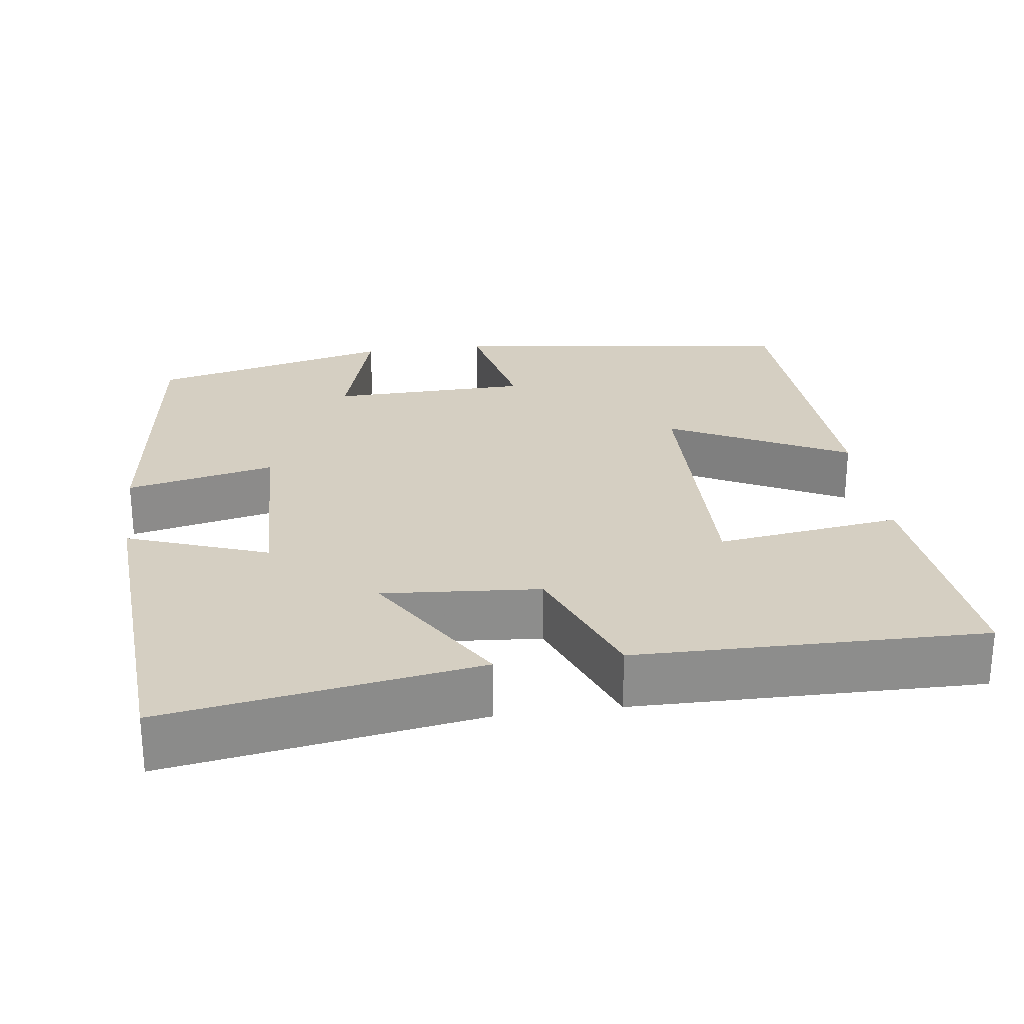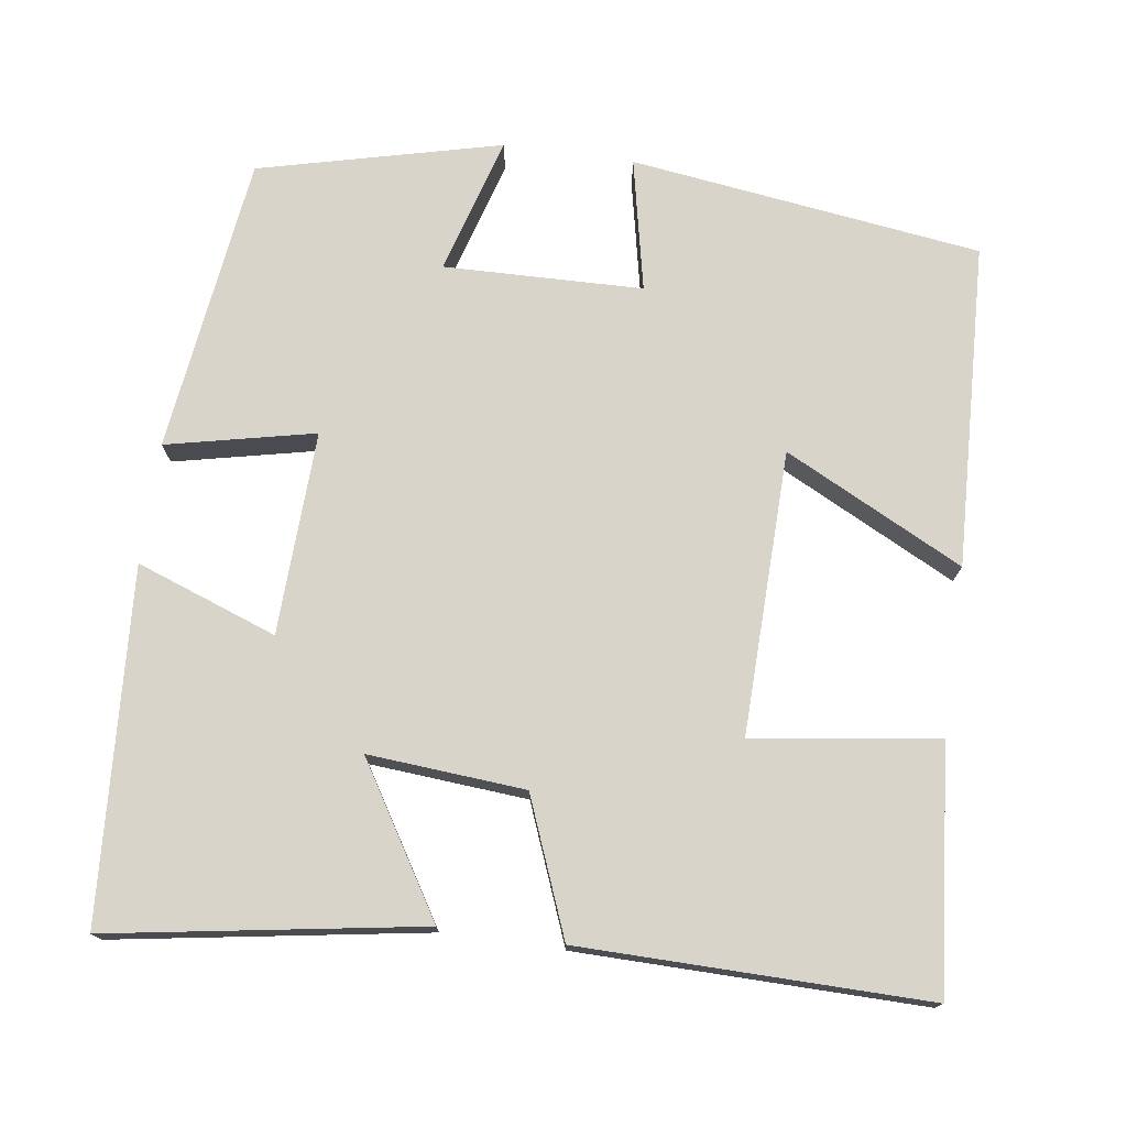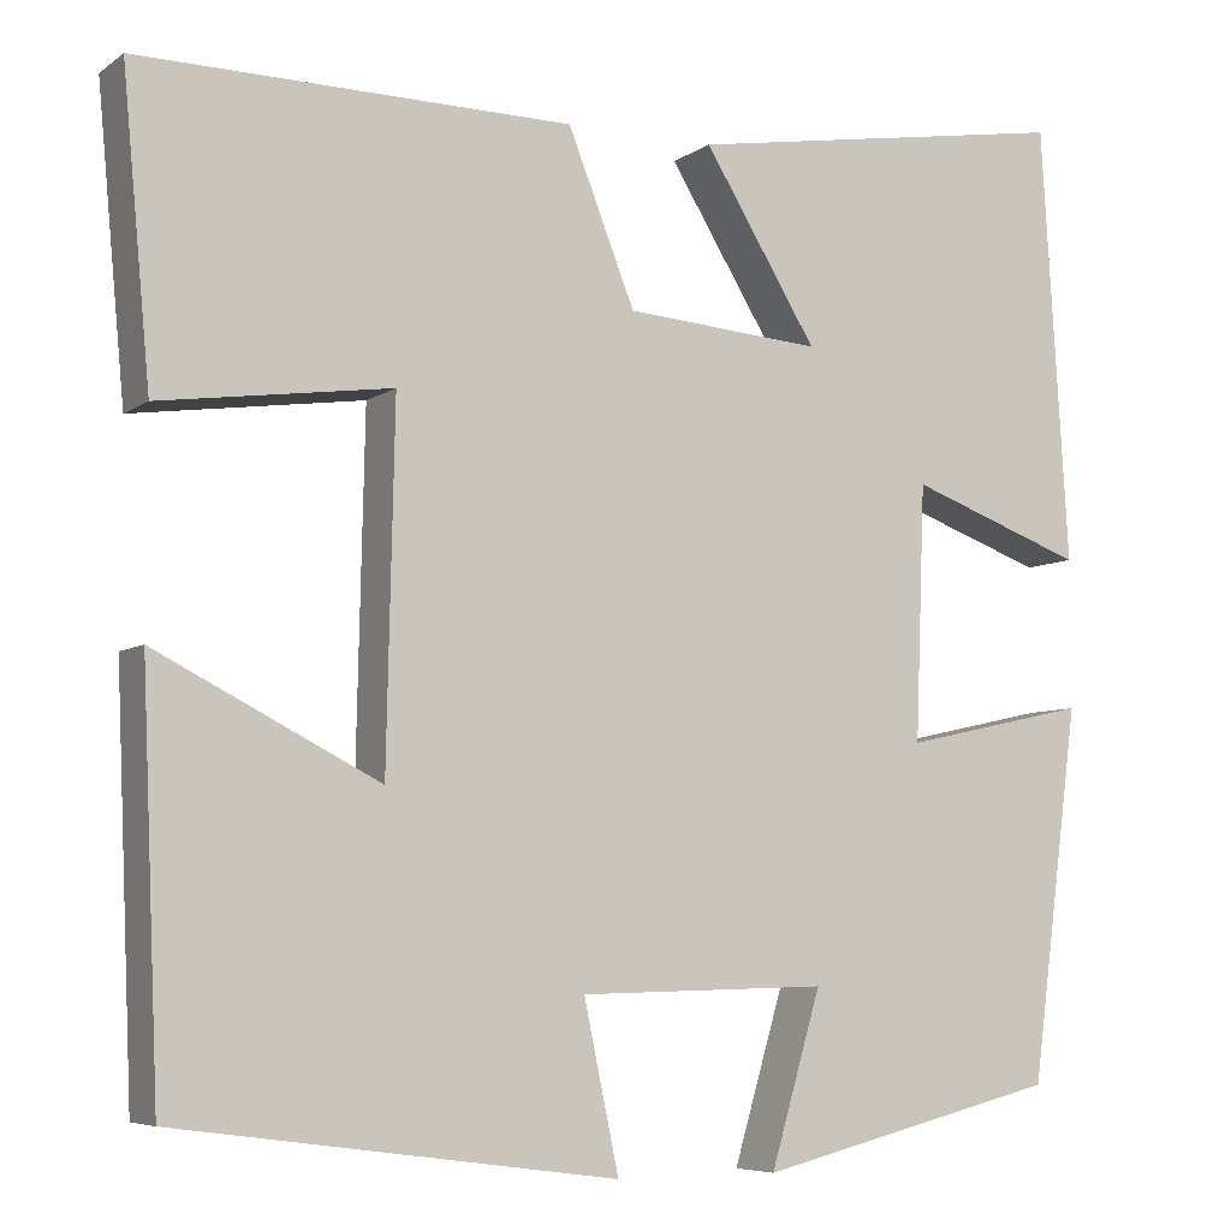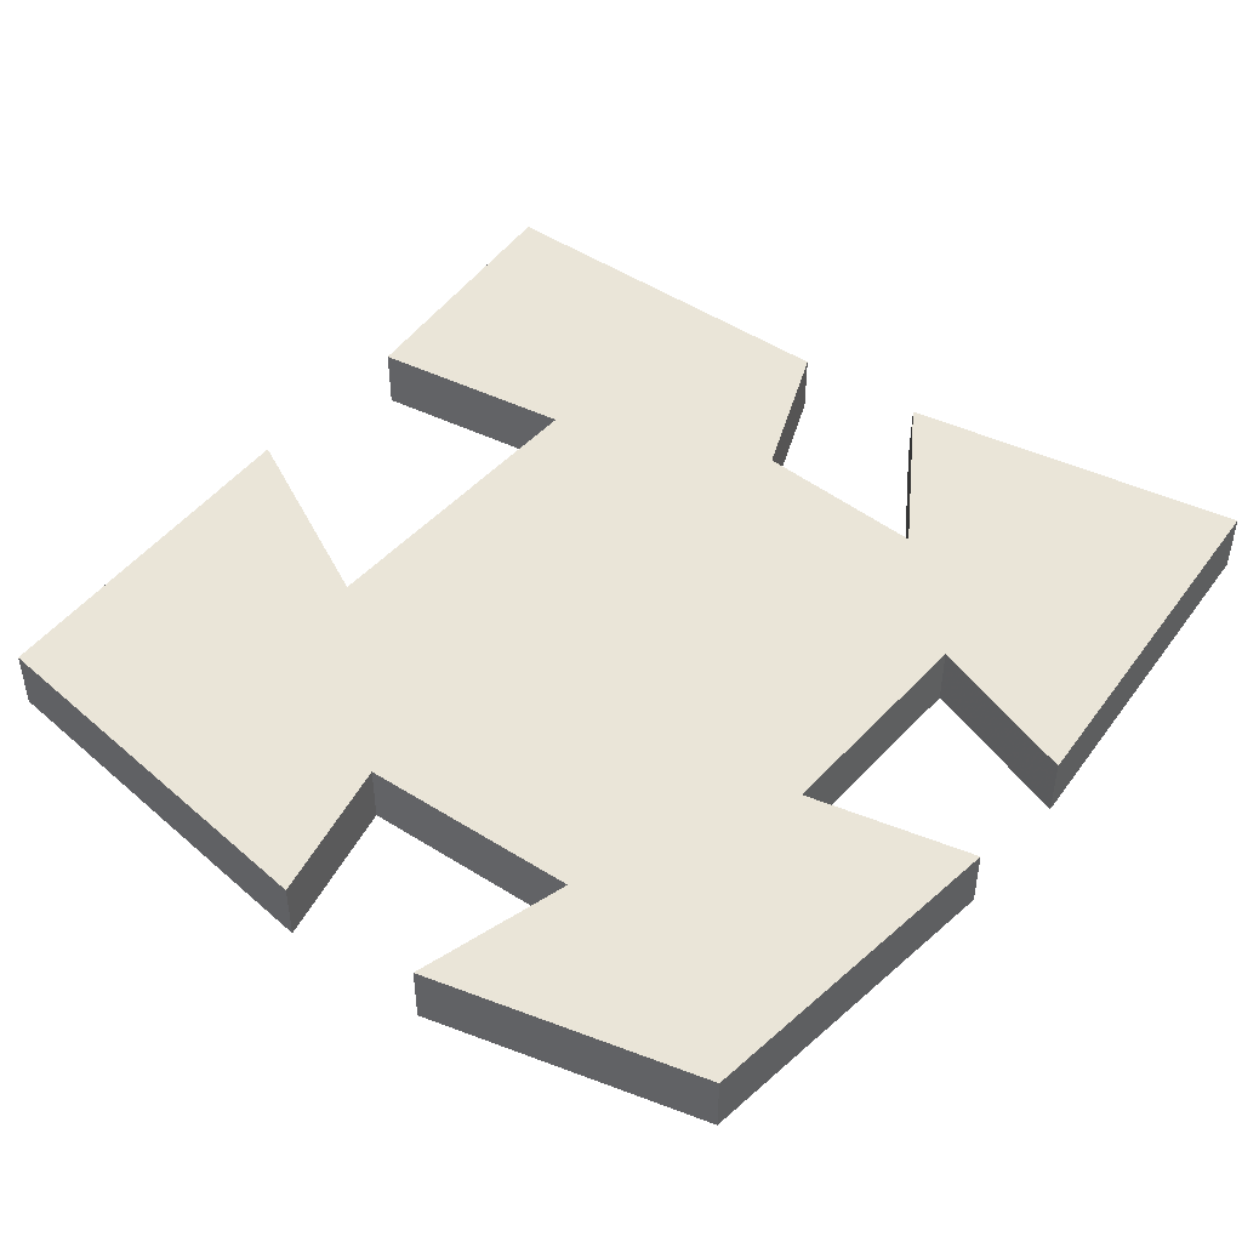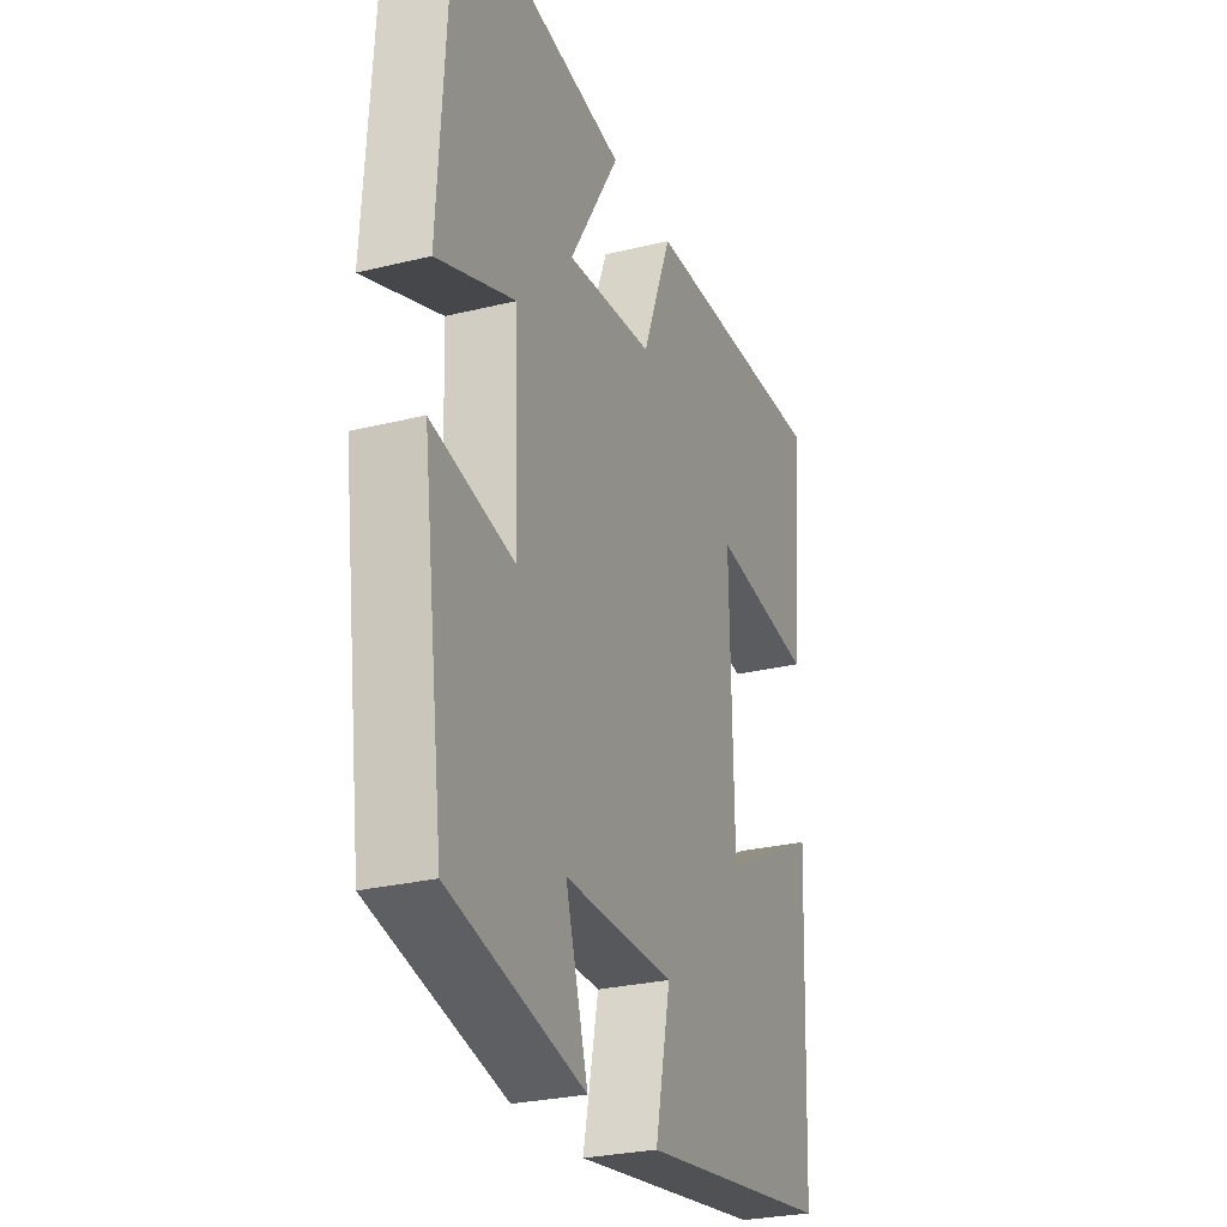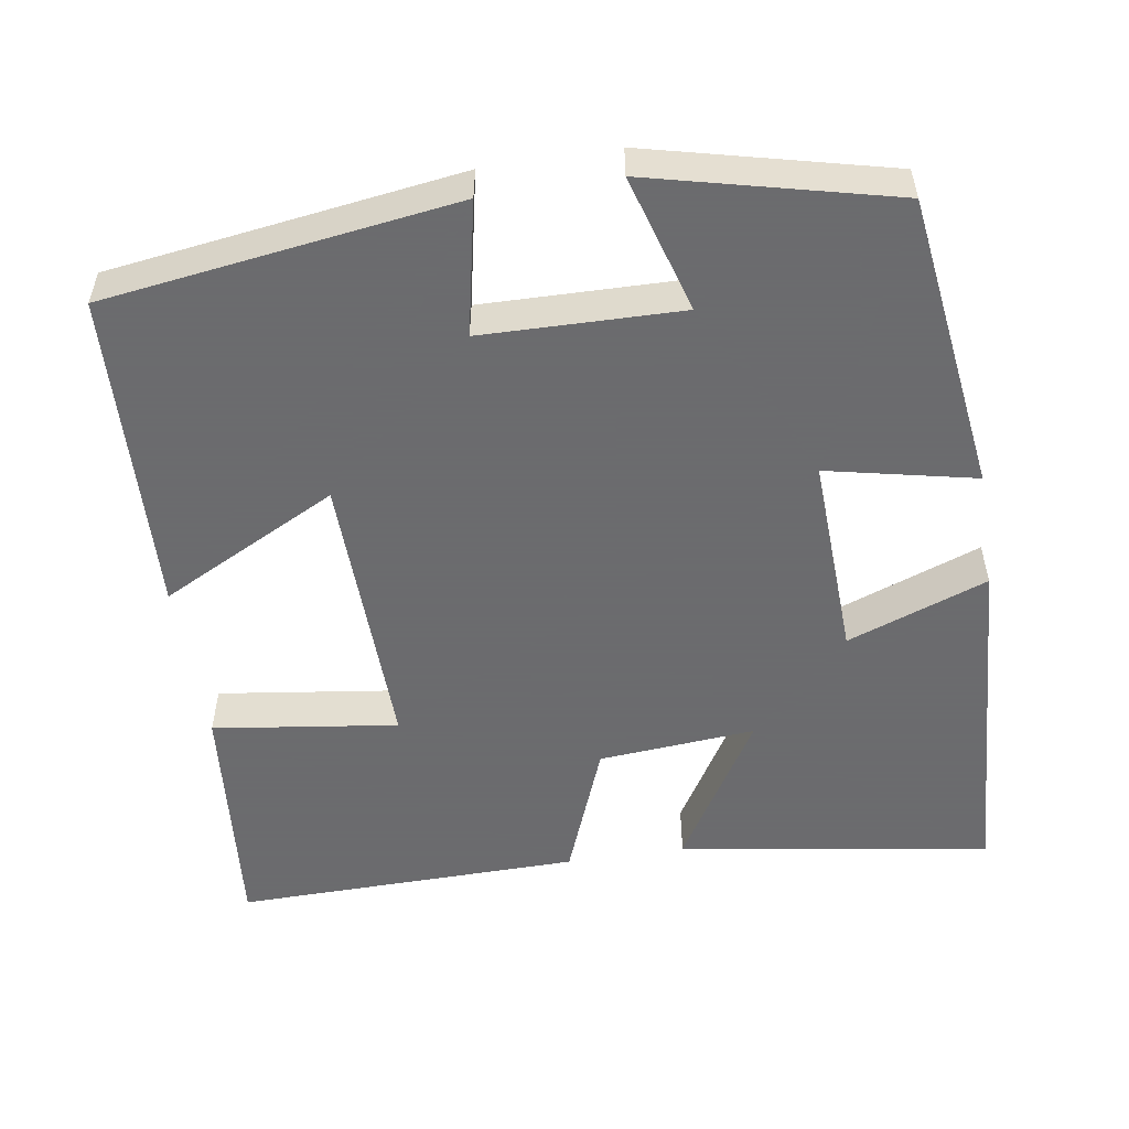
<metadata>
{"format":"obj","ext":"obj","renderer":"f3d","projection":"perspective","resolution":1024,"background":"white","views":[{"elev":25.9,"azim":-7.7,"up":"+Y"},{"elev":75.0,"azim":8.0,"up":"+Y"},{"elev":-6.4,"azim":152.0,"up":"+Z"},{"elev":45.4,"azim":-142.6,"up":"+Y"},{"elev":-27.1,"azim":-69.1,"up":"+Z"},{"elev":-53.5,"azim":-170.9,"up":"+Y"}]}
</metadata>
<code>
v 0.529 0.07 0.506
v 0.5 0.07 0.194
v 0.262 0.07 0.227
v 0.27 0.07 -0.139
v 0.5 0.07 -0.022
v 0.482 0.07 -0.439
v 0.03 0.07 -0.5
v 0.066 0.07 -0.329
v -0.19 0.07 -0.323
v -0.138 0.07 -0.5
v -0.45 0.07 -0.423
v -0.5 0.07 -0.04
v -0.309 0.07 -0.082
v -0.319 0.07 0.18
v -0.5 0.07 0.114
v -0.472 0.07 0.565
v -0.071 0.07 0.5
v -0.188 0.07 0.309
v 0.014 0.07 0.325
v 0.083 0.07 0.5
v 0.529 0 0.506
v 0.5 0 0.194
v 0.262 0 0.227
v 0.27 0 -0.139
v 0.5 0 -0.022
v 0.482 0 -0.439
v 0.03 0 -0.5
v 0.066 0 -0.329
v -0.19 0 -0.323
v -0.138 0 -0.5
v -0.45 0 -0.423
v -0.5 0 -0.04
v -0.309 0 -0.082
v -0.319 0 0.18
v -0.5 0 0.114
v -0.472 0 0.565
v -0.071 0 0.5
v -0.188 0 0.309
v 0.014 0 0.325
v 0.083 0 0.5
f 19 20 1 2
f 18 19 2 3
f 15 16 17 18
f 14 15 18
f 13 14 18 3
f 10 11 12 13
f 9 10 13
f 8 9 13 3
f 7 8 3 4
f 4 5 6 7
f 22 21 40 39
f 23 22 39 38
f 38 37 36 35
f 38 35 34
f 23 38 34 33
f 33 32 31 30
f 33 30 29
f 23 33 29 28
f 24 23 28 27
f 27 26 25 24
f 1 21 22 2
f 2 22 23 3
f 3 23 24 4
f 4 24 25 5
f 5 25 26 6
f 6 26 27 7
f 7 27 28 8
f 8 28 29 9
f 9 29 30 10
f 10 30 31 11
f 11 31 32 12
f 12 32 33 13
f 13 33 34 14
f 14 34 35 15
f 15 35 36 16
f 16 36 37 17
f 17 37 38 18
f 18 38 39 19
f 19 39 40 20
f 20 40 21 1

</code>
